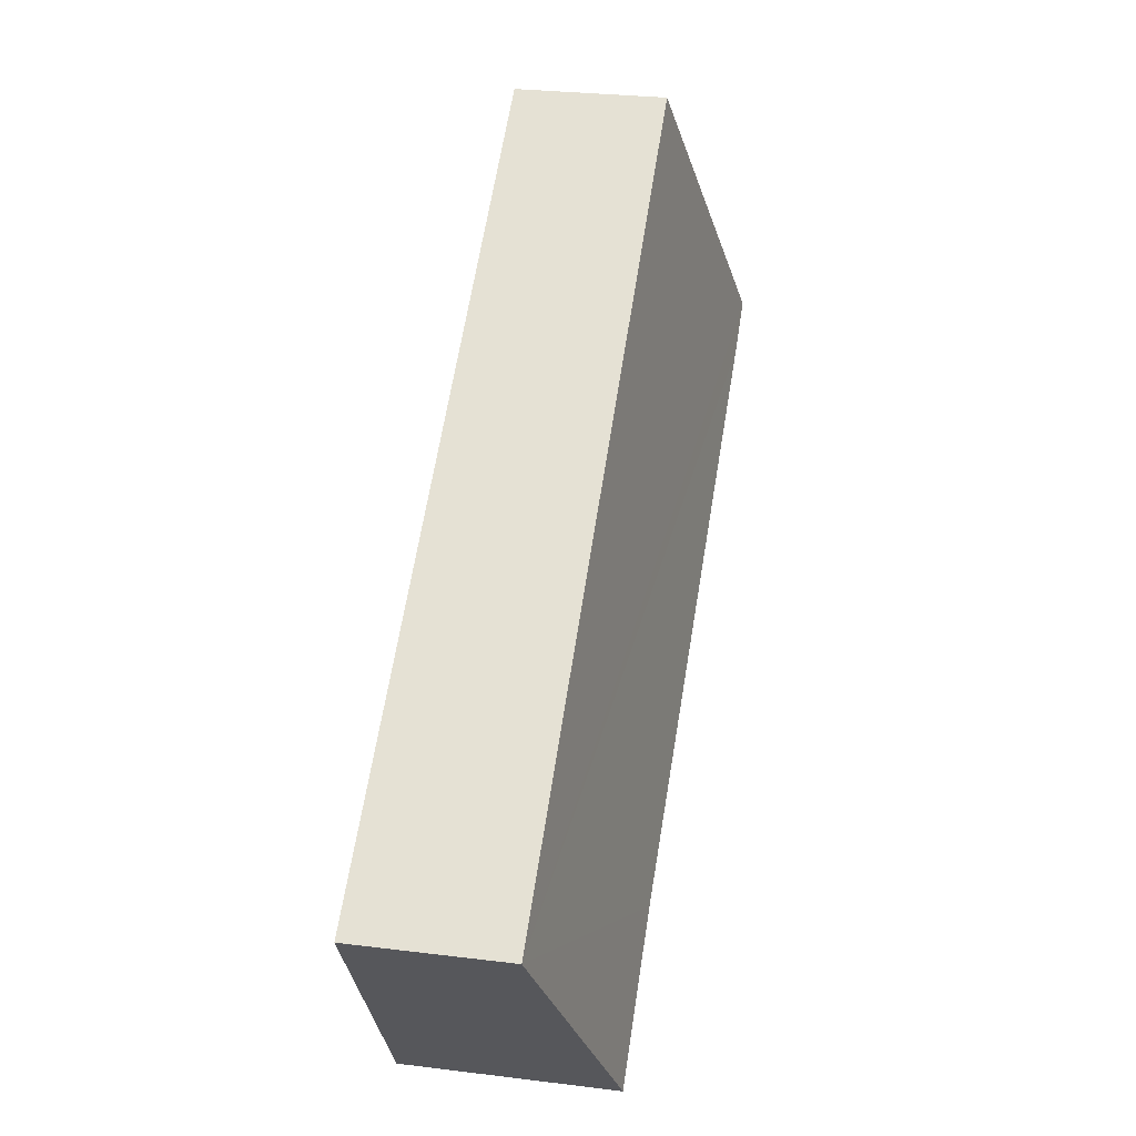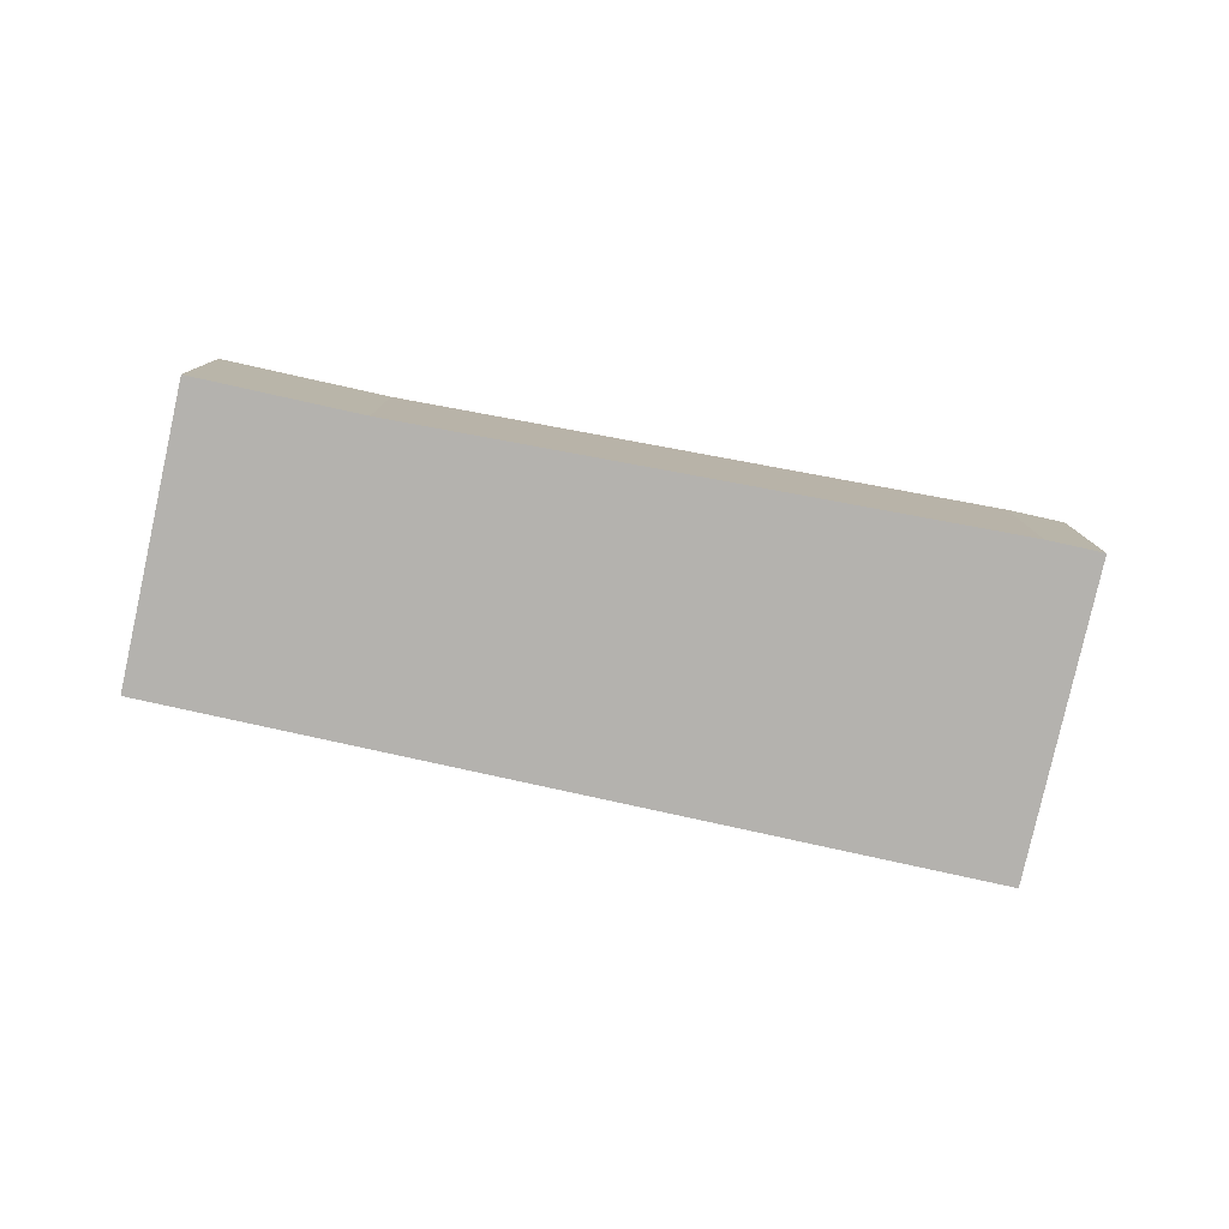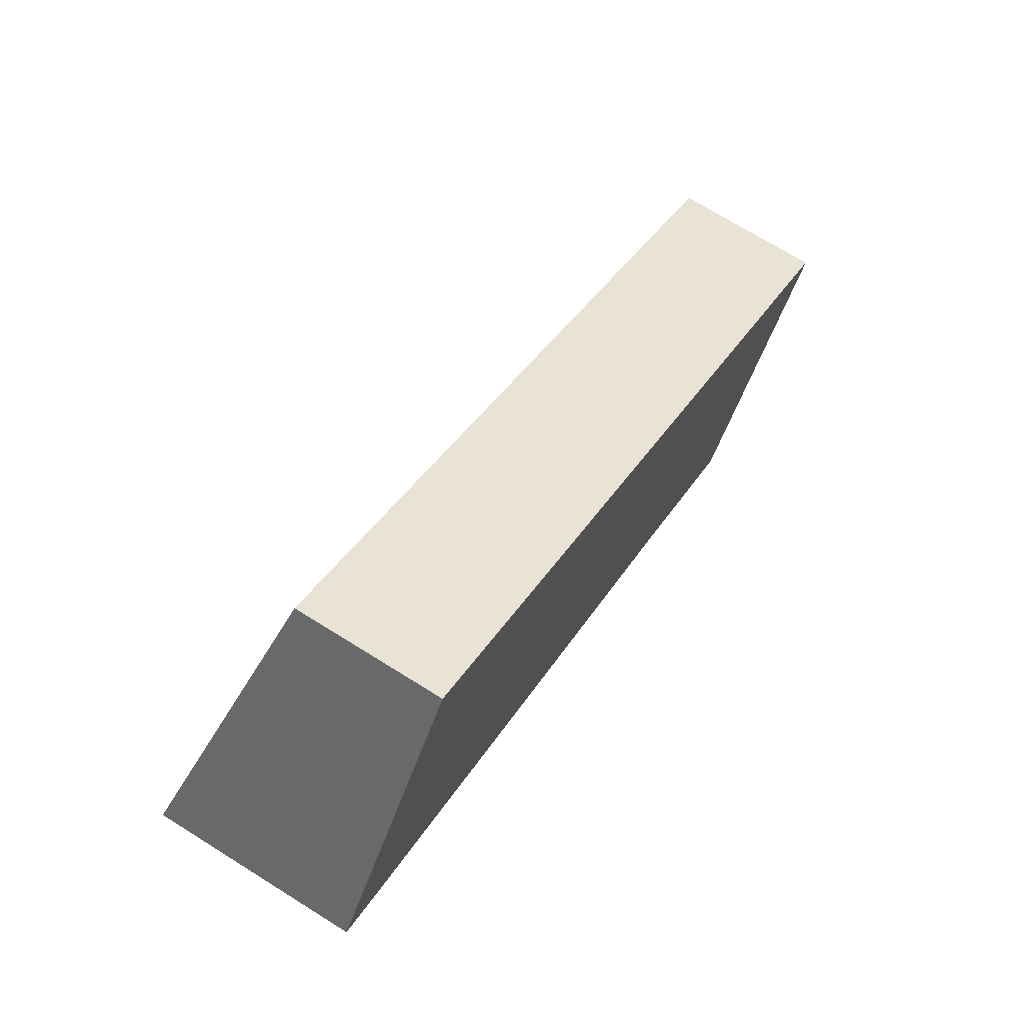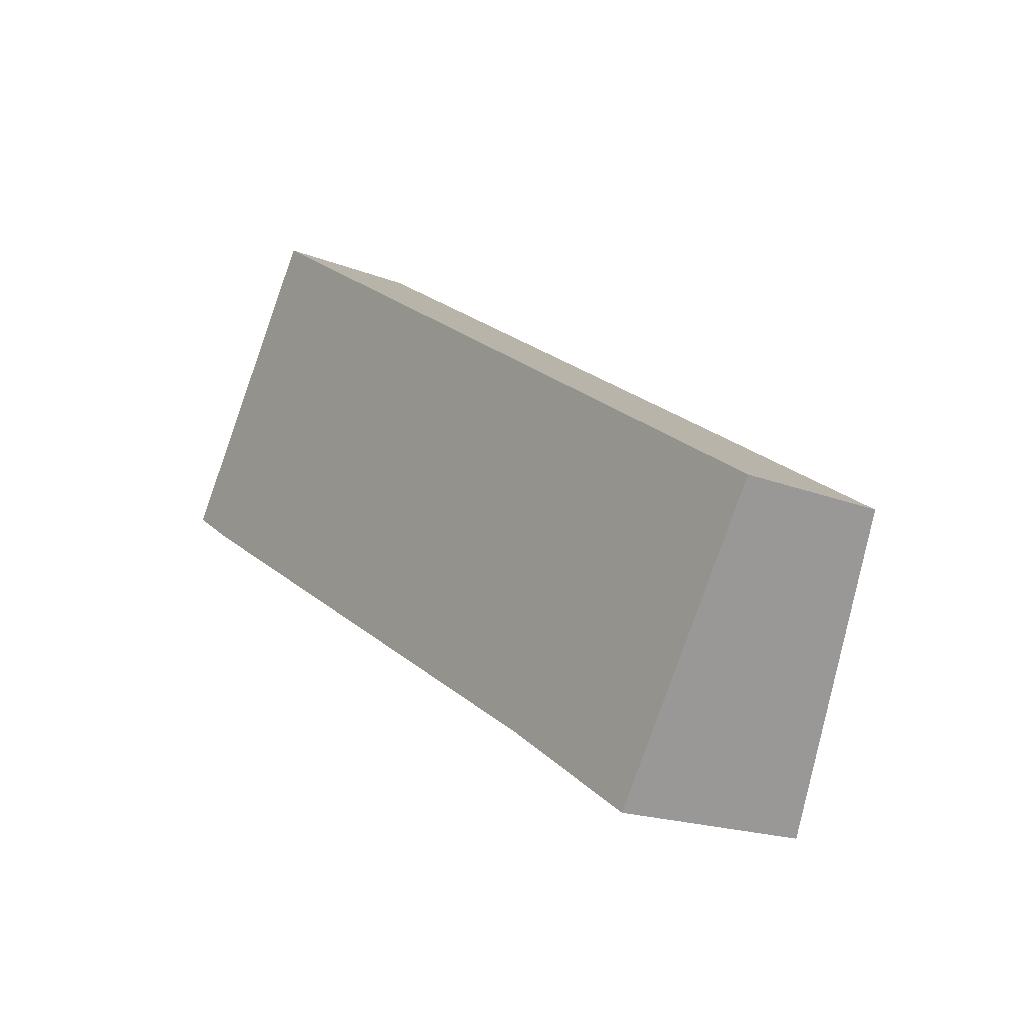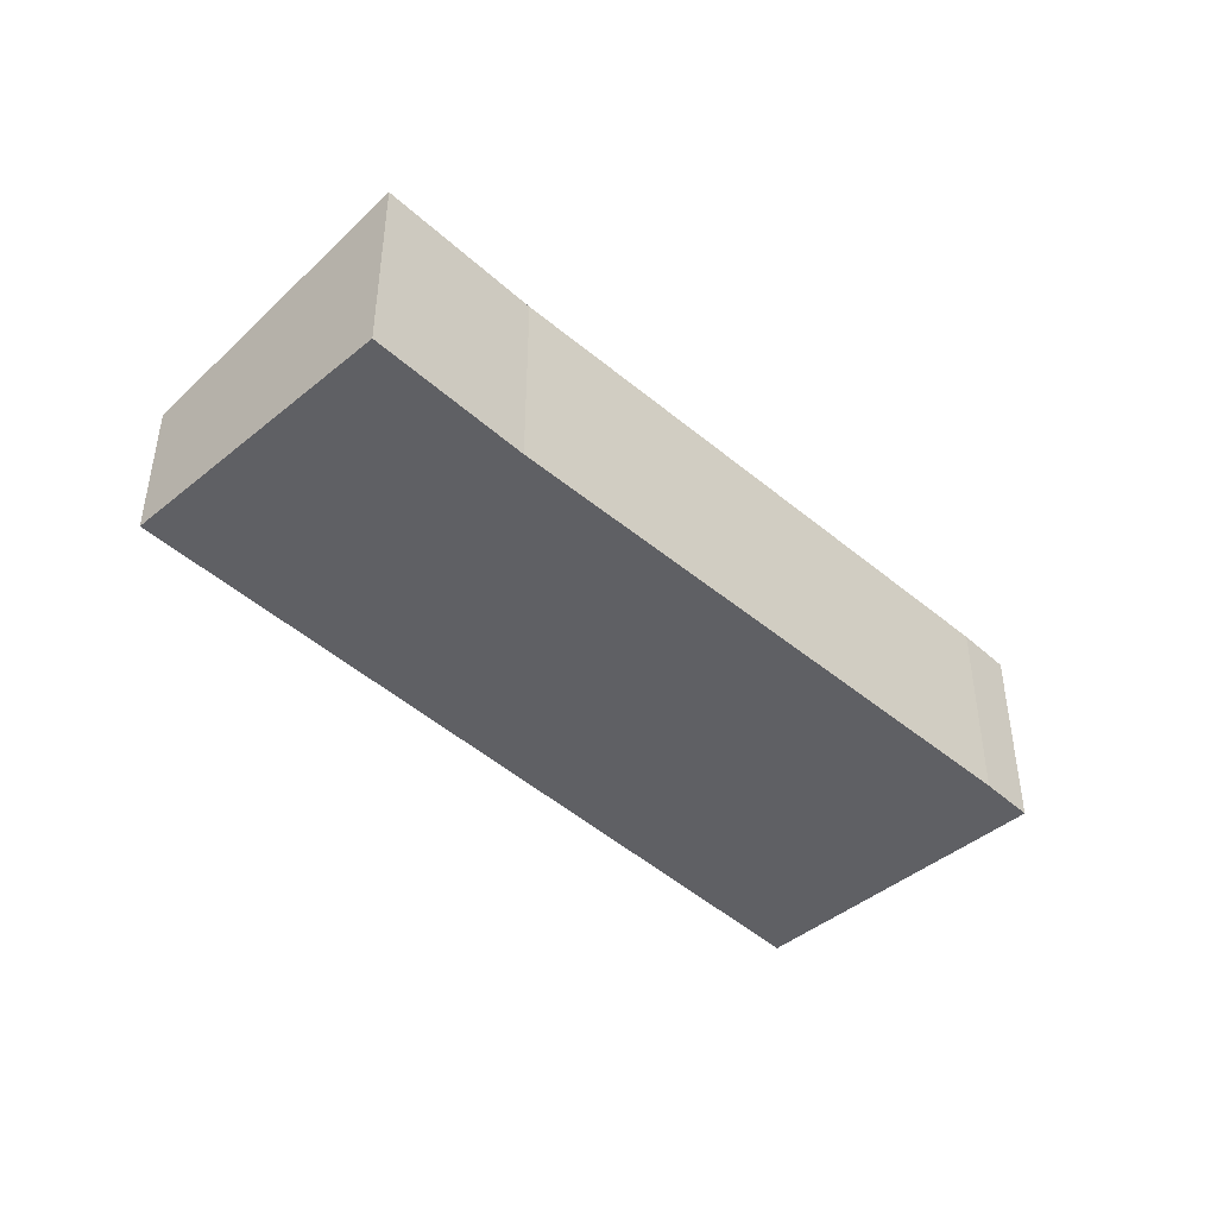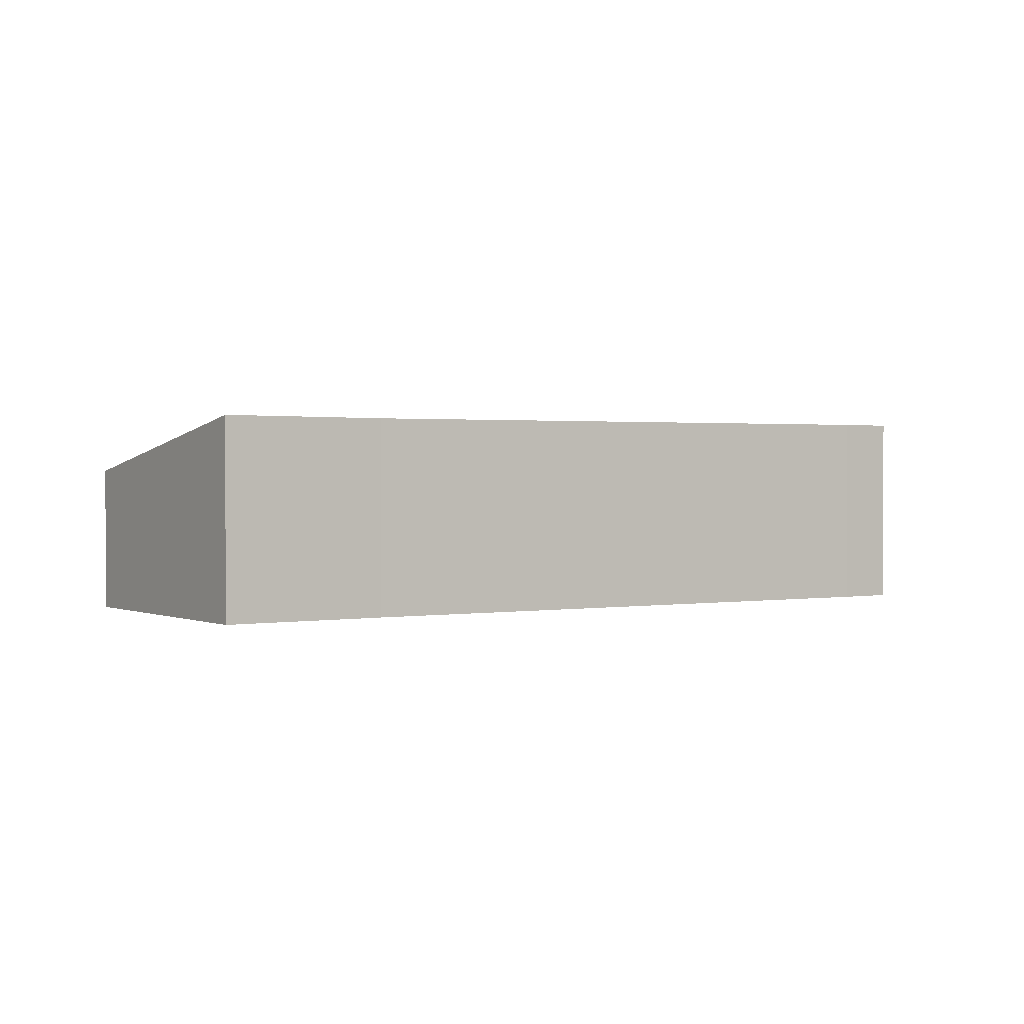
<metadata>
{"format":"obj","ext":"obj","renderer":"f3d","projection":"perspective","resolution":1024,"background":"white","views":[{"elev":28.3,"azim":100.6,"up":"+Z"},{"elev":-79.8,"azim":-159.5,"up":"+Y"},{"elev":71.3,"azim":-58.0,"up":"+Z"},{"elev":-18.3,"azim":52.3,"up":"+Z"},{"elev":-44.7,"azim":166.7,"up":"+Y"},{"elev":1.2,"azim":179.2,"up":"+Y"}]}
</metadata>
<code>
v  7.427 2.577 -4.48
v  11.38 1.898 -2.447
v  9.277 2.587 -5.681
v  0.628 2.59 -0.407
v  0 2.587 1.584e-16
v  2.257 1.848 3.466
v  0 0 0
v  2.257 -2.122e-16 3.466
v  11.38 1.498e-16 -2.447
v  9.277 3.479e-16 -5.681
v  0.628 2.492e-17 -0.407
v  7.427 2.743e-16 -4.48
g defaultobject
f 1 2 3
f 2 1 4
f 2 4 5
f 2 5 6
f 7 6 5
f 6 7 8
f 6 9 2
f 9 6 8
f 2 10 3
f 10 2 9
f 11 5 4
f 5 11 7
f 10 1 3
f 1 10 12
f 1 11 4
f 11 1 12
f 7 9 8
f 9 7 12
f 9 12 10
f 12 7 11

</code>
